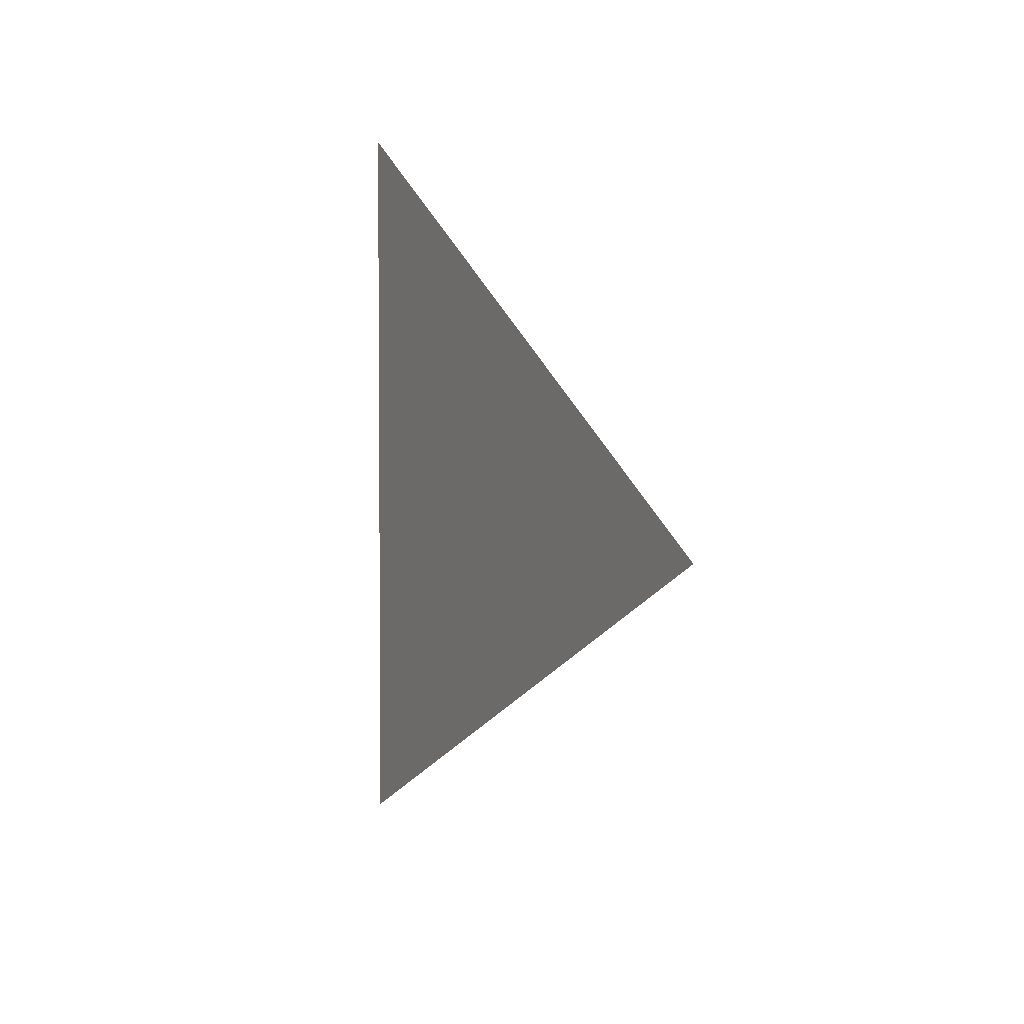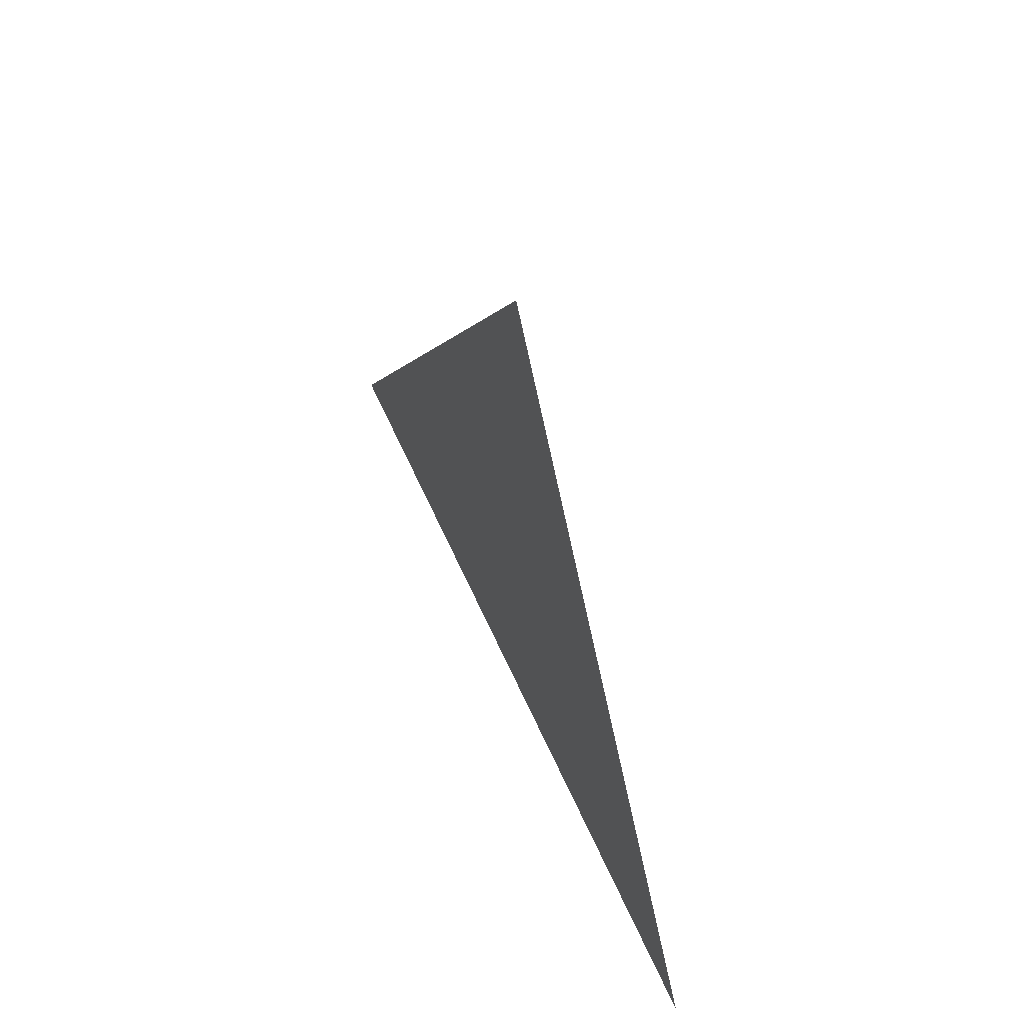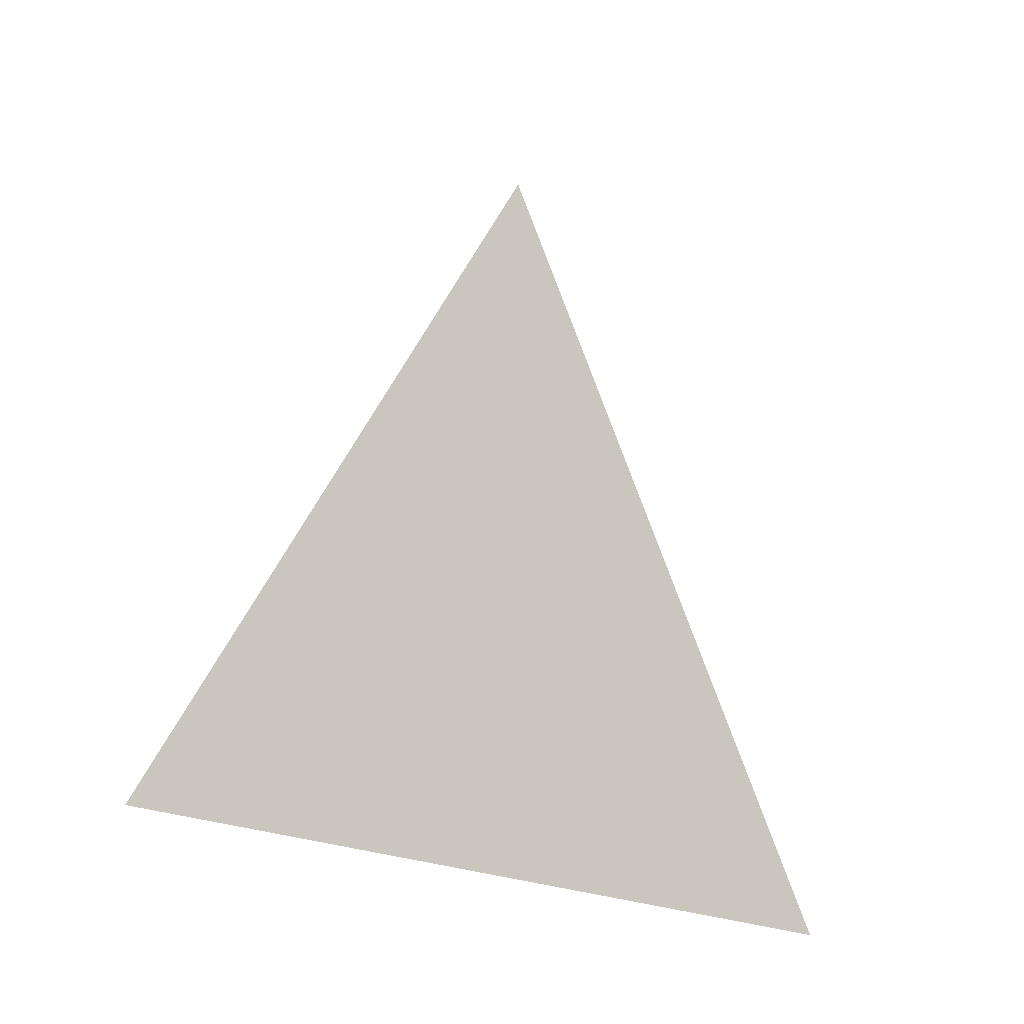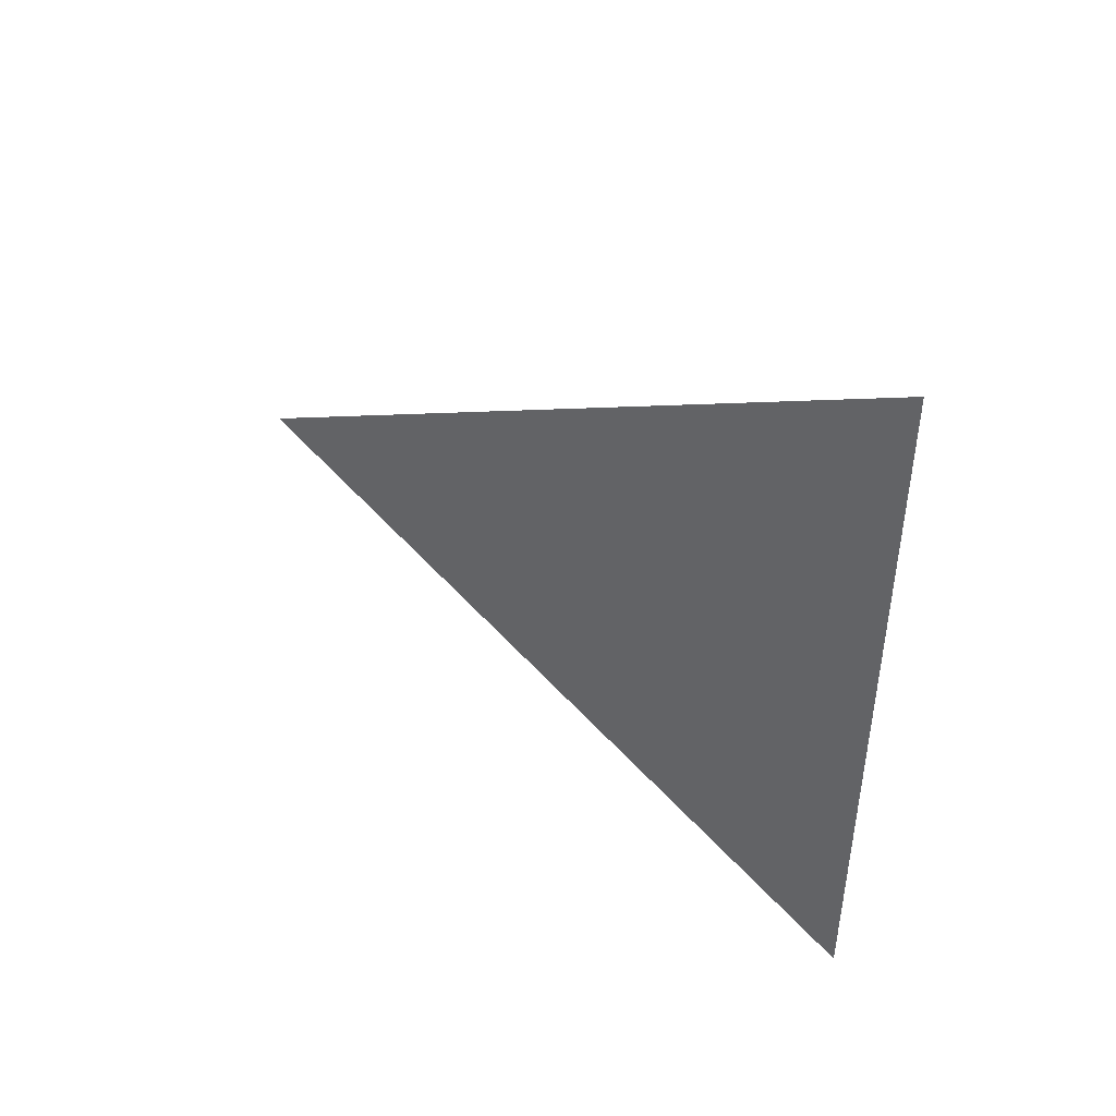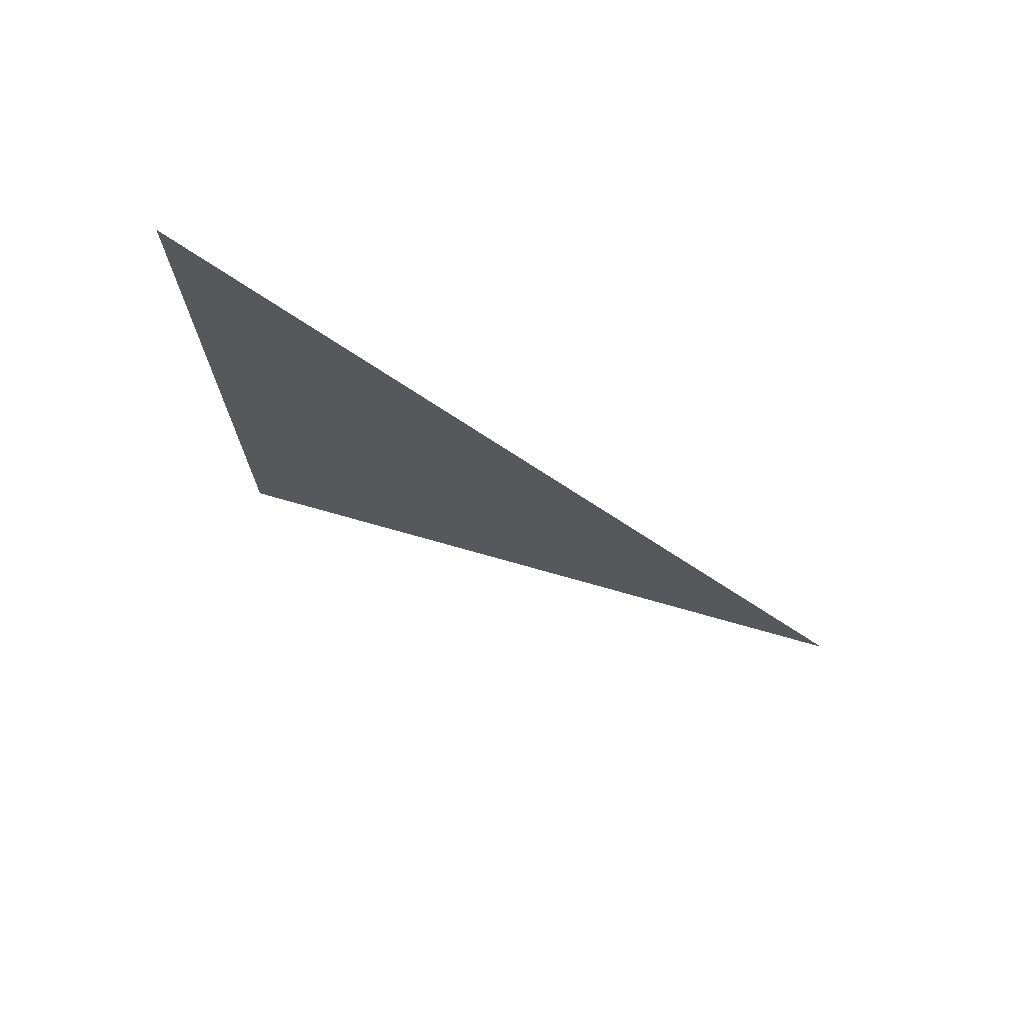
<metadata>
{"format":"obj","ext":"obj","renderer":"f3d","projection":"perspective","resolution":1024,"background":"white","views":[{"elev":7.1,"azim":-27.6,"up":"+Y"},{"elev":59.9,"azim":-23.9,"up":"+Z"},{"elev":-20.4,"azim":-132.2,"up":"+Z"},{"elev":48.1,"azim":124.9,"up":"+Y"},{"elev":73.6,"azim":-65.9,"up":"+Y"}]}
</metadata>
<code>
v -1.216 -2.313 0.9912
v -1.216 -2.27 1.067
v -1.216 -2.226 0.9922
g group_167_140627913280864
f 1 2 3

</code>
